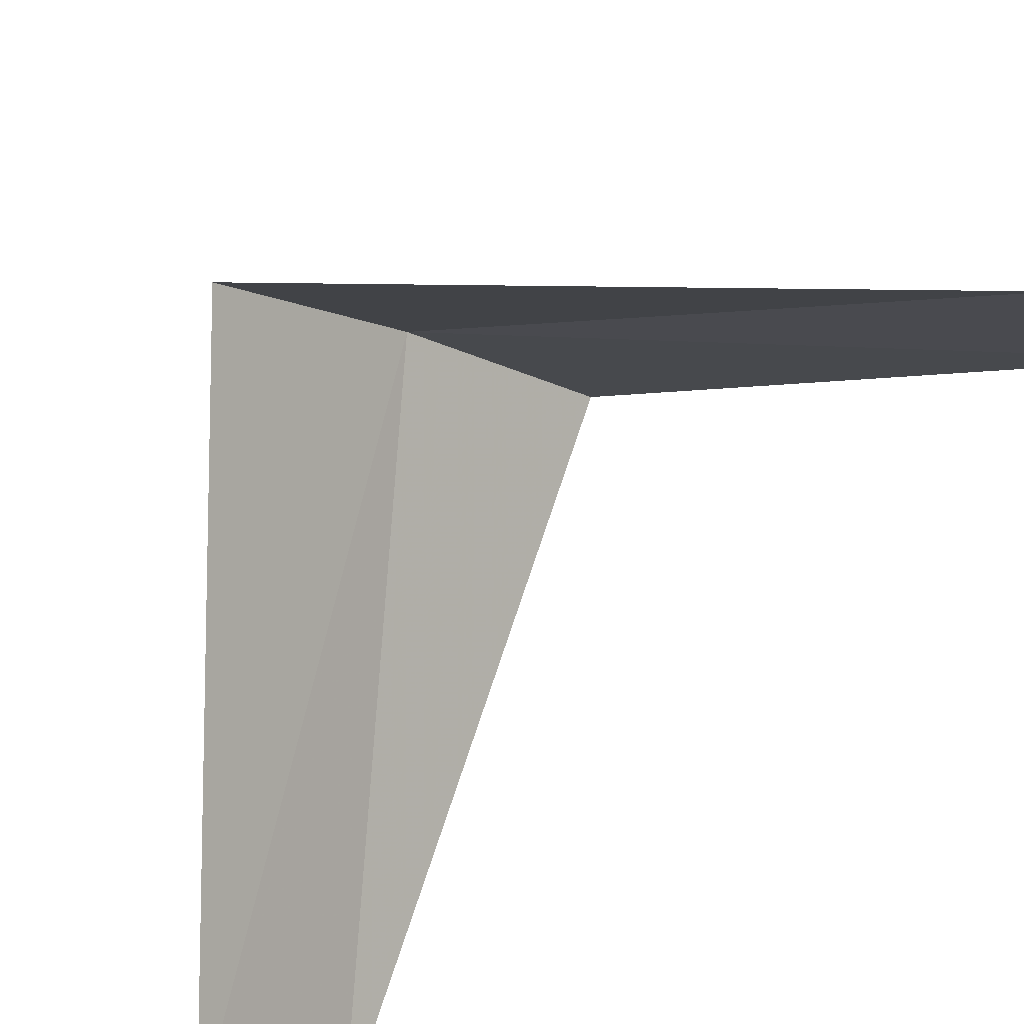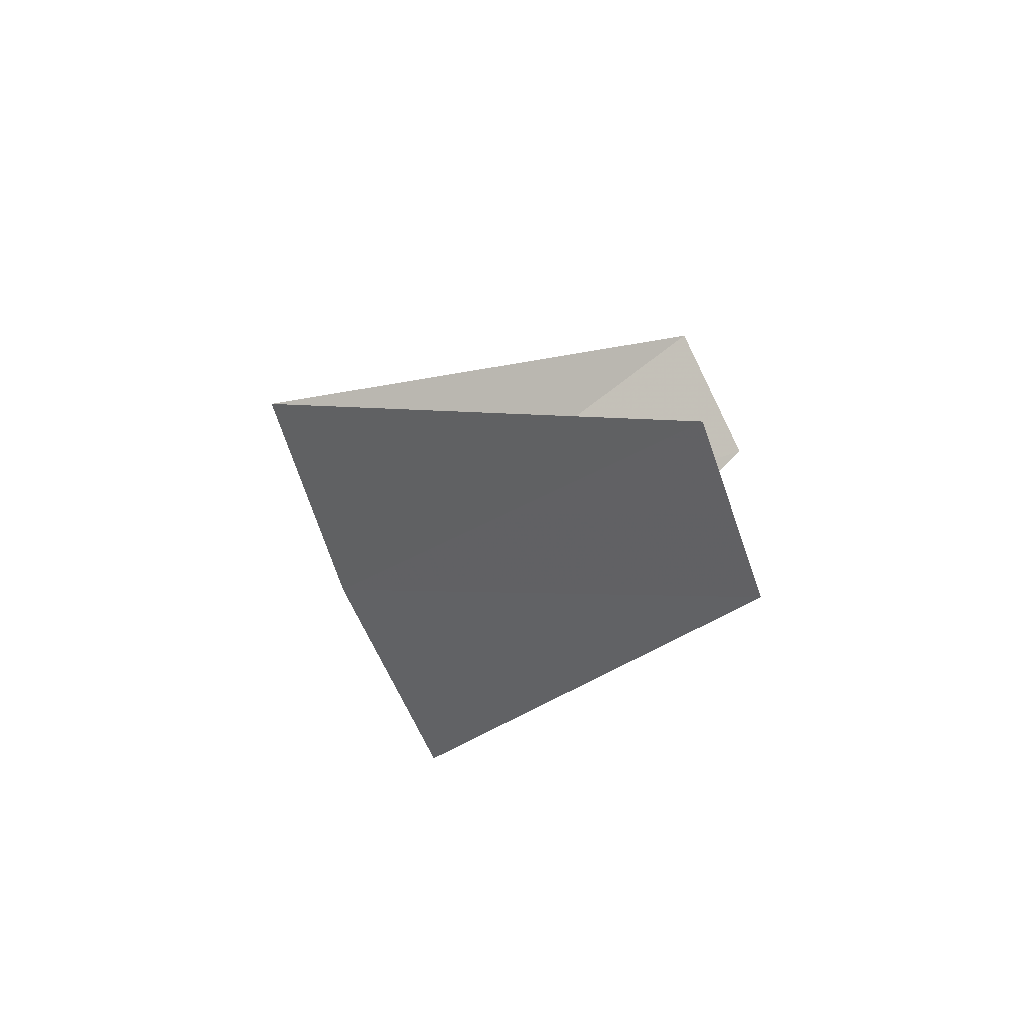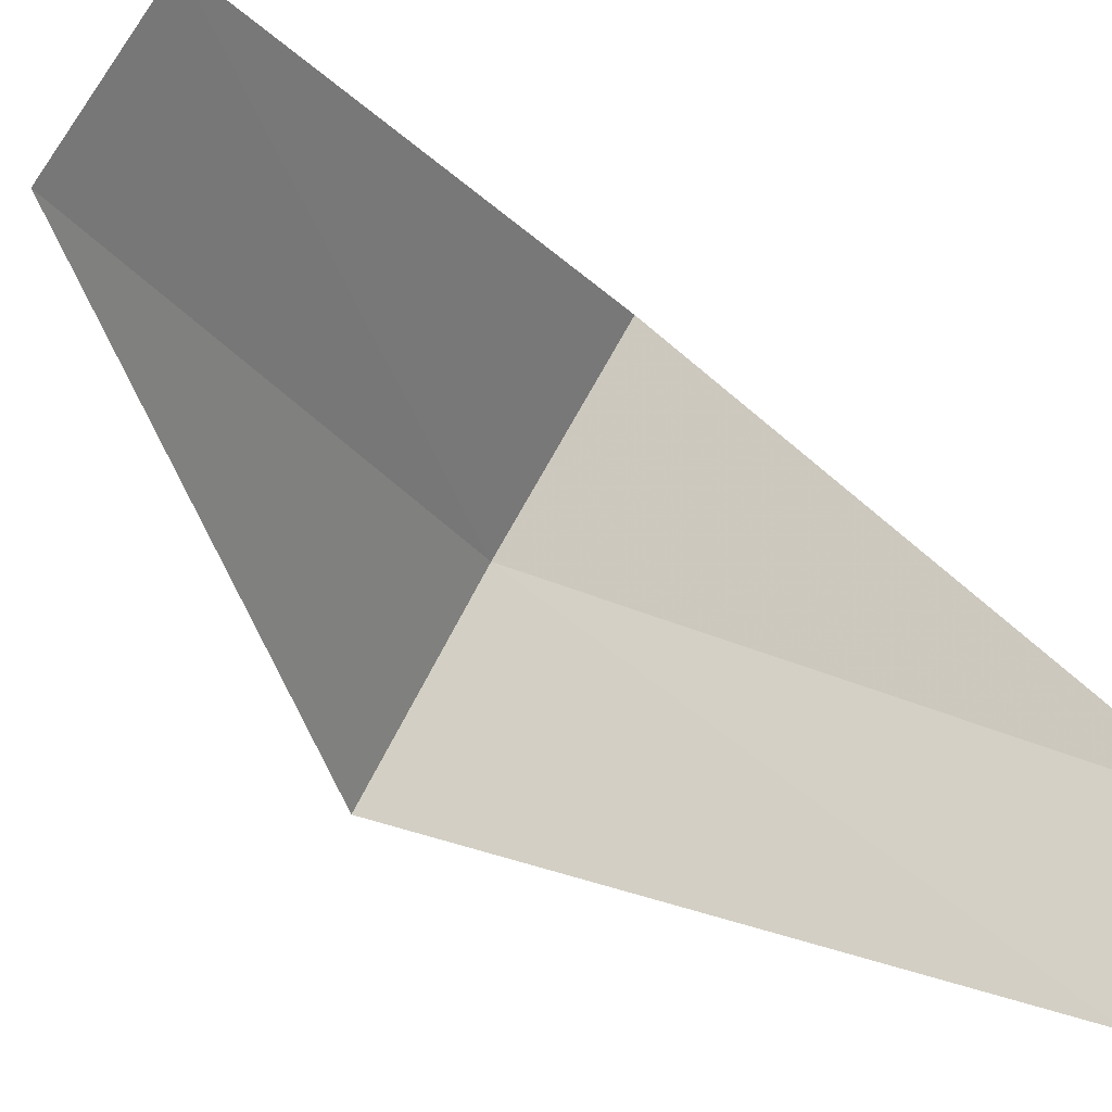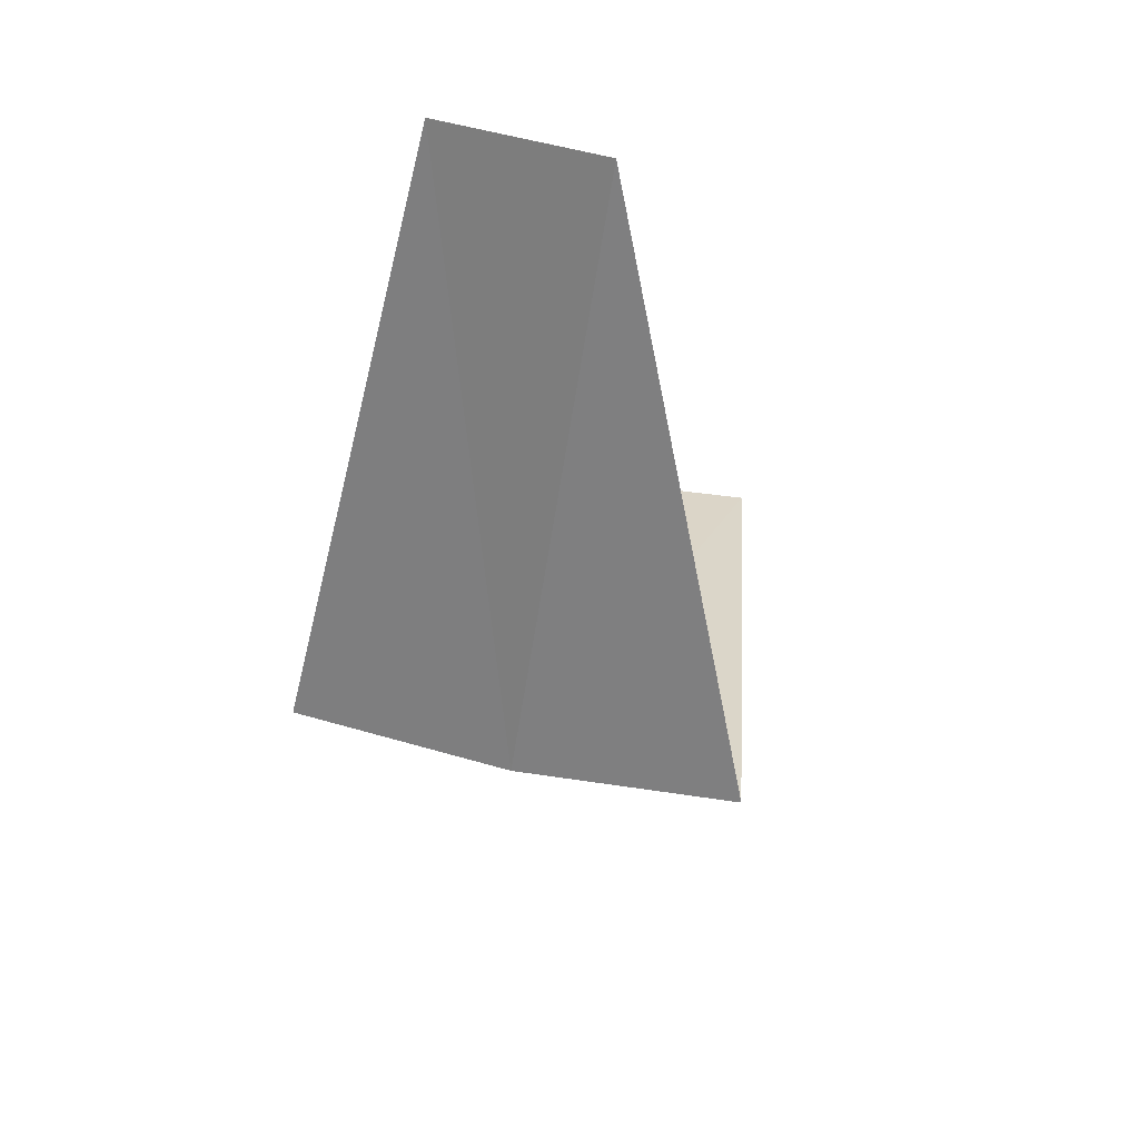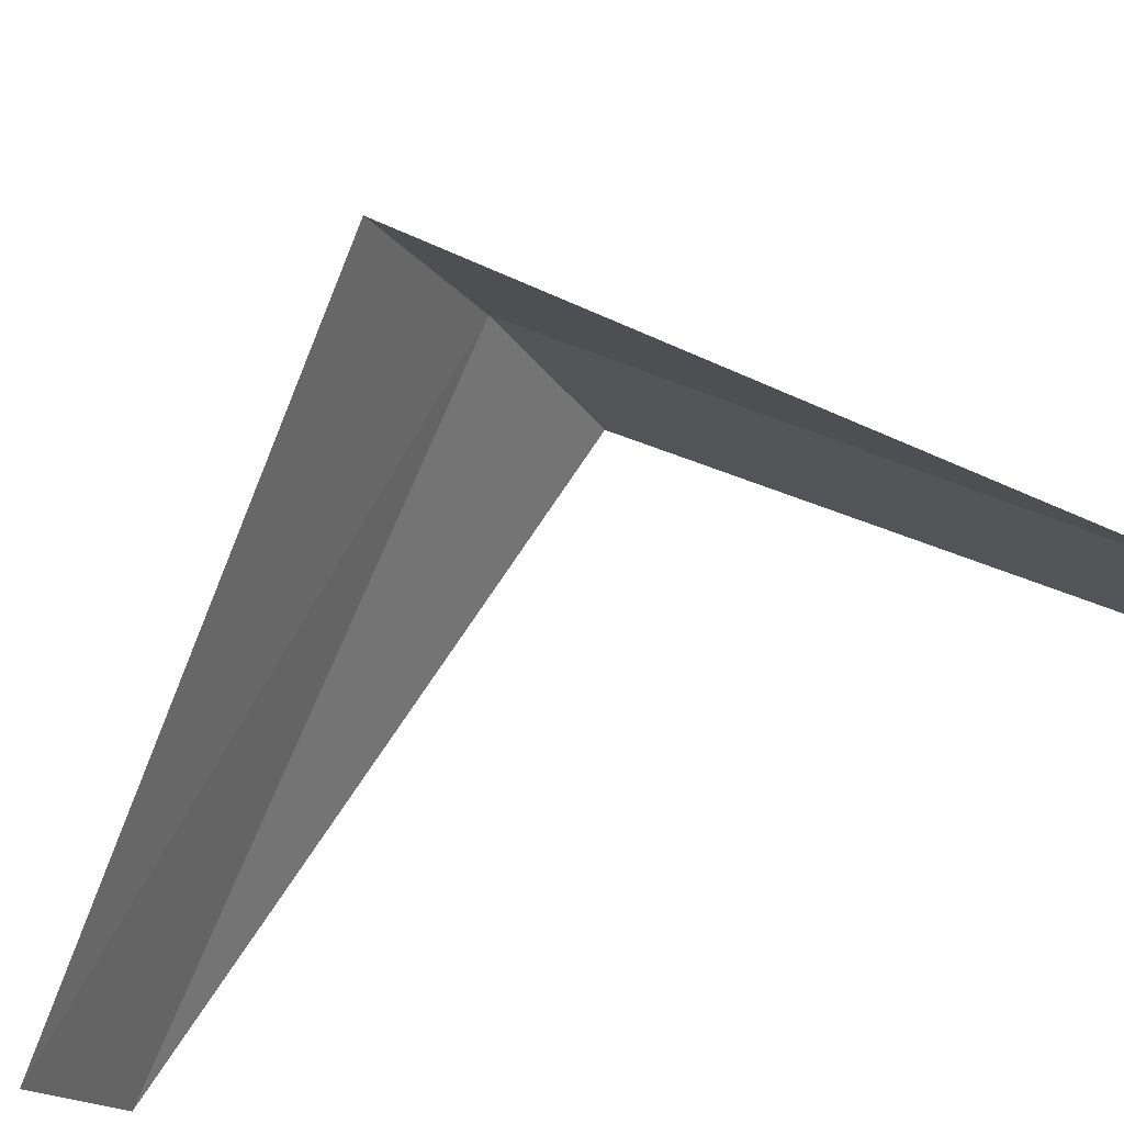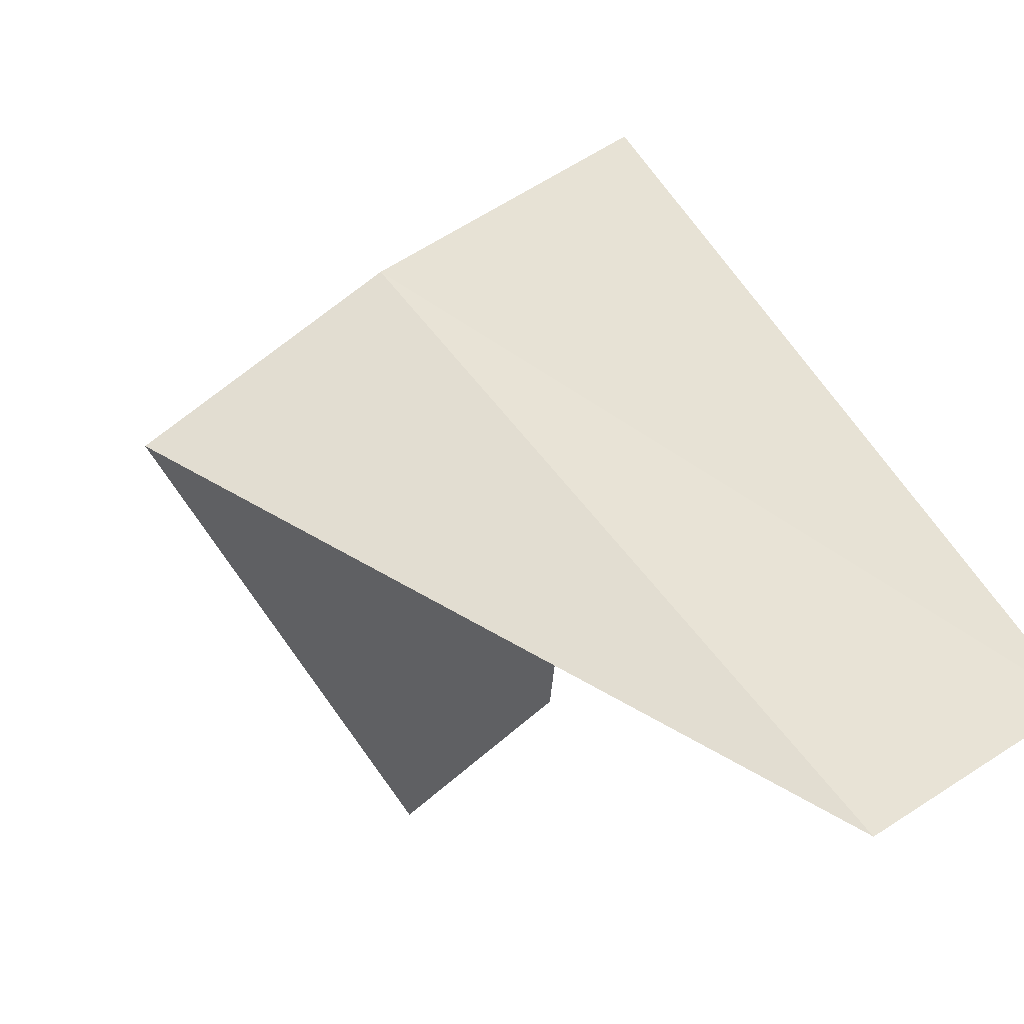
<metadata>
{"format":"obj","ext":"obj","renderer":"f3d","projection":"perspective","resolution":1024,"background":"white","views":[{"elev":-57.7,"azim":-33.7,"up":"+Y"},{"elev":-70.1,"azim":-34.8,"up":"+Z"},{"elev":-65.3,"azim":60.7,"up":"+Y"},{"elev":74.5,"azim":-135.2,"up":"+Z"},{"elev":-53.0,"azim":-58.5,"up":"+Y"},{"elev":2.1,"azim":-12.7,"up":"+Y"}]}
</metadata>
<code>
v -2.143 3.377 14.68
v -1.912 2.312 13.72
v -1.607 2.533 13.68
v -2.55 3.082 14.72
v -1.703 3.619 14.64
v -1.607 2.533 15.68
v -1.277 2.714 15.64
f 1 3 2
f 1 2 4
f 1 5 3
f 1 4 6
f 1 7 5
f 1 6 7

</code>
